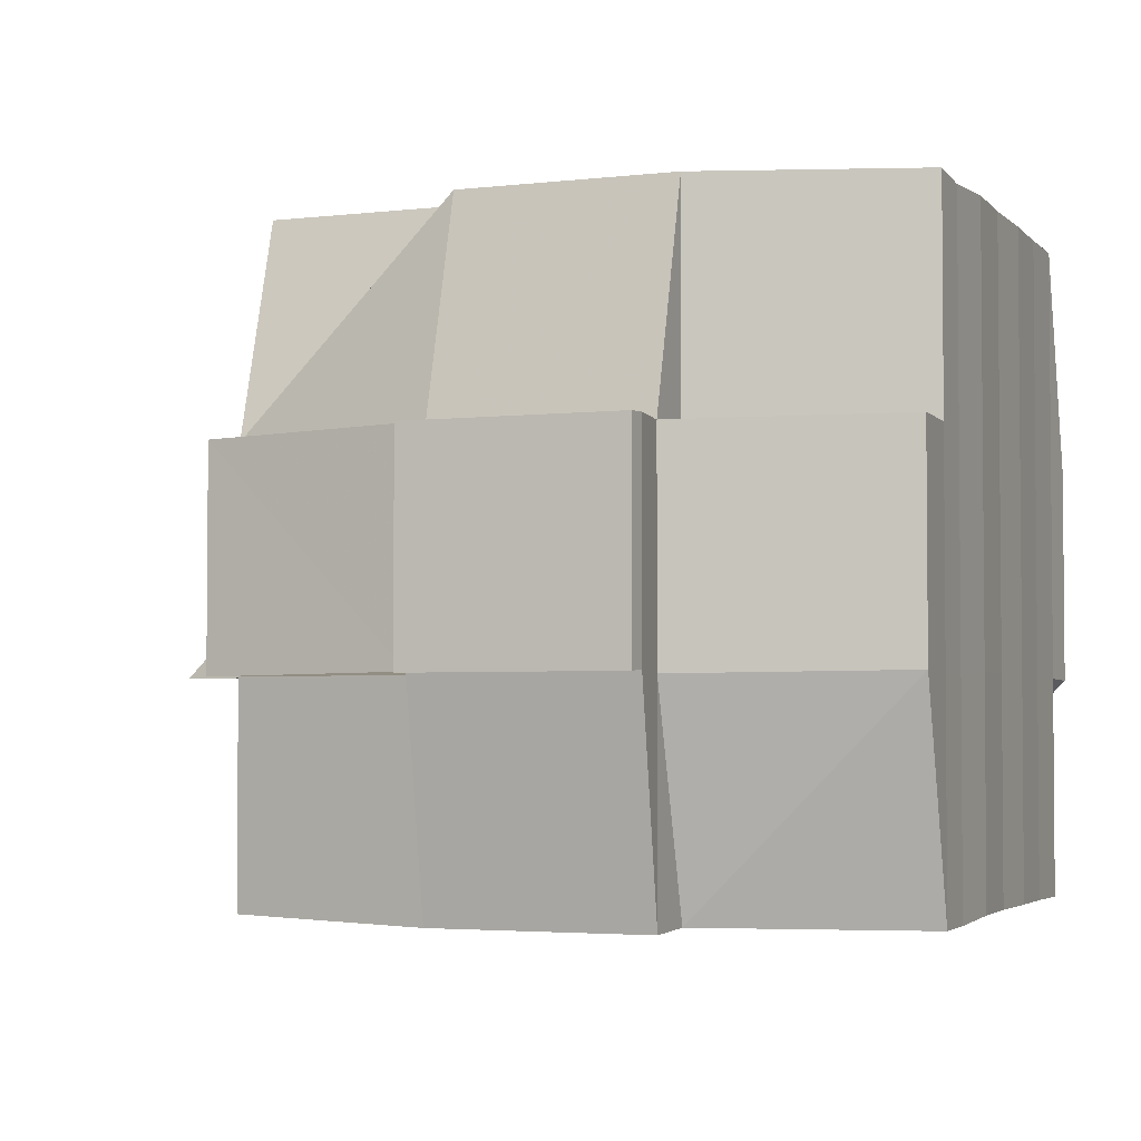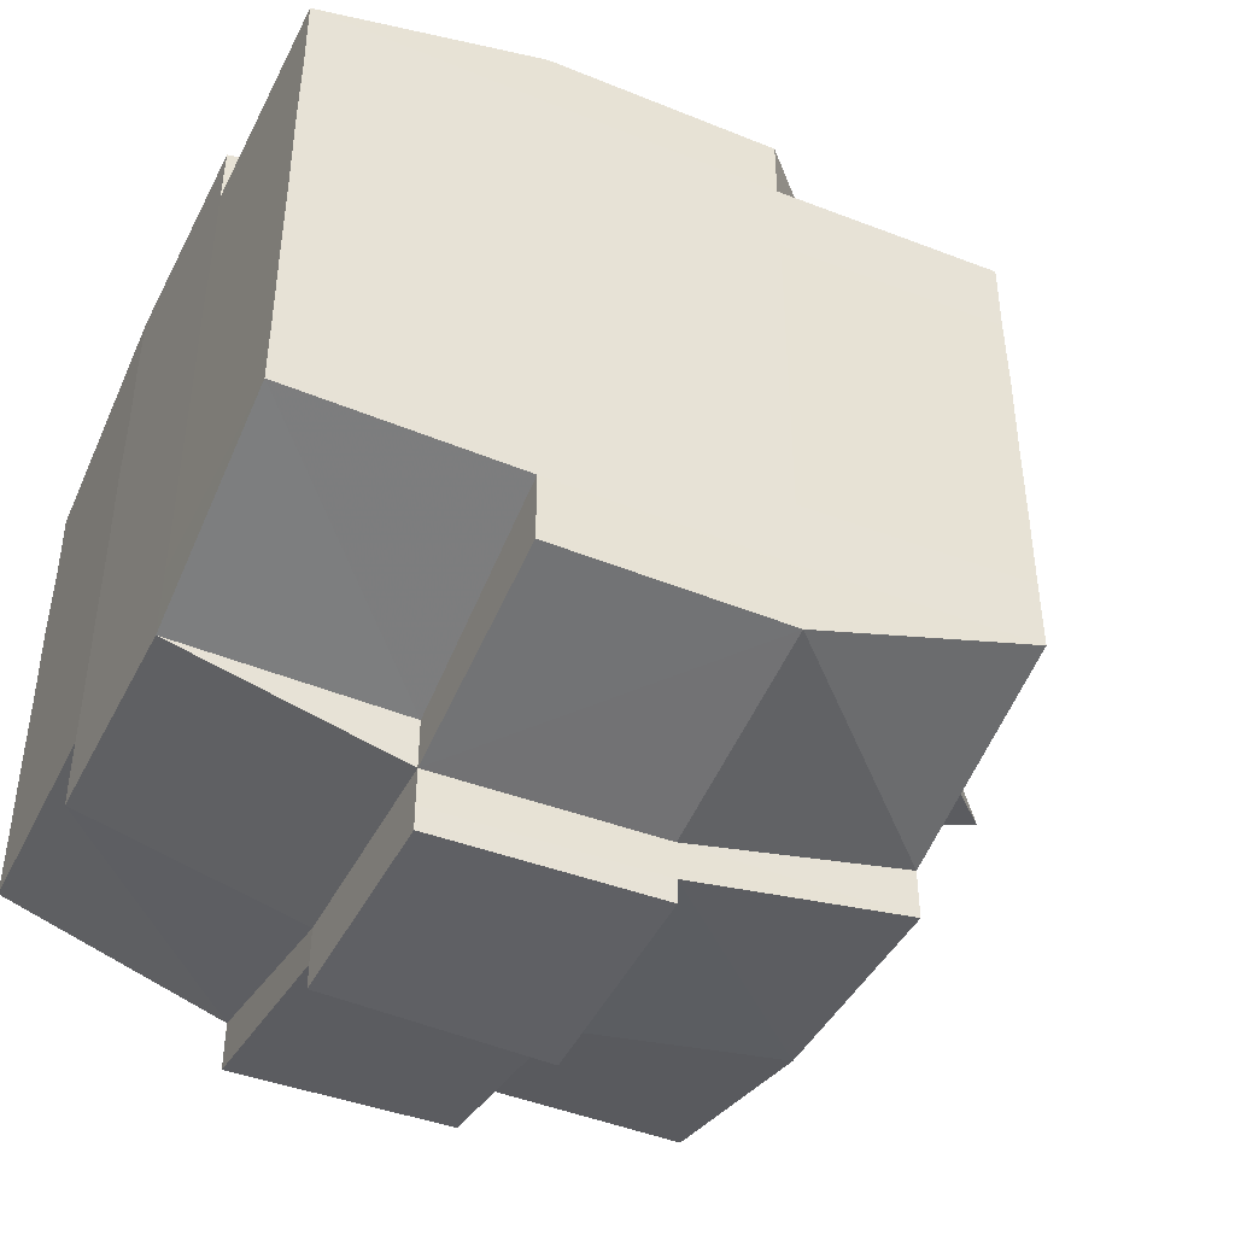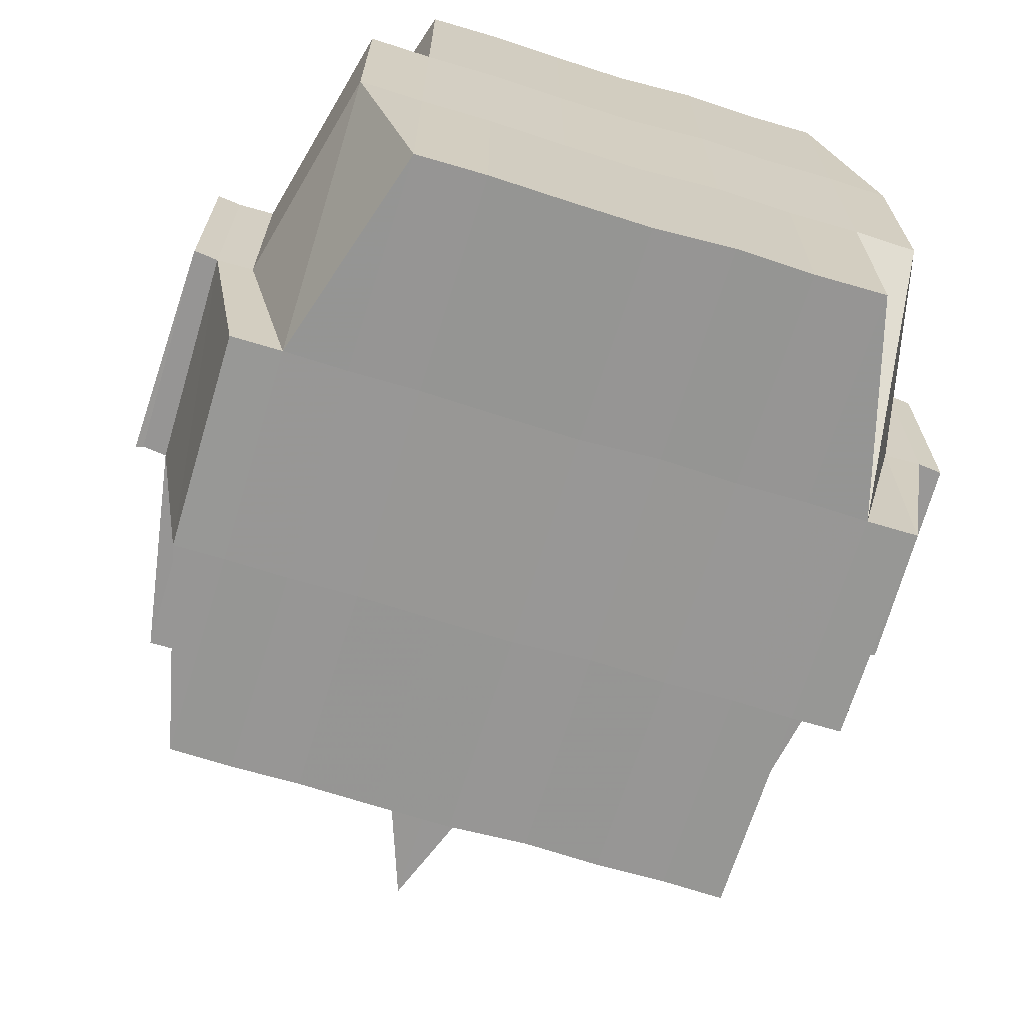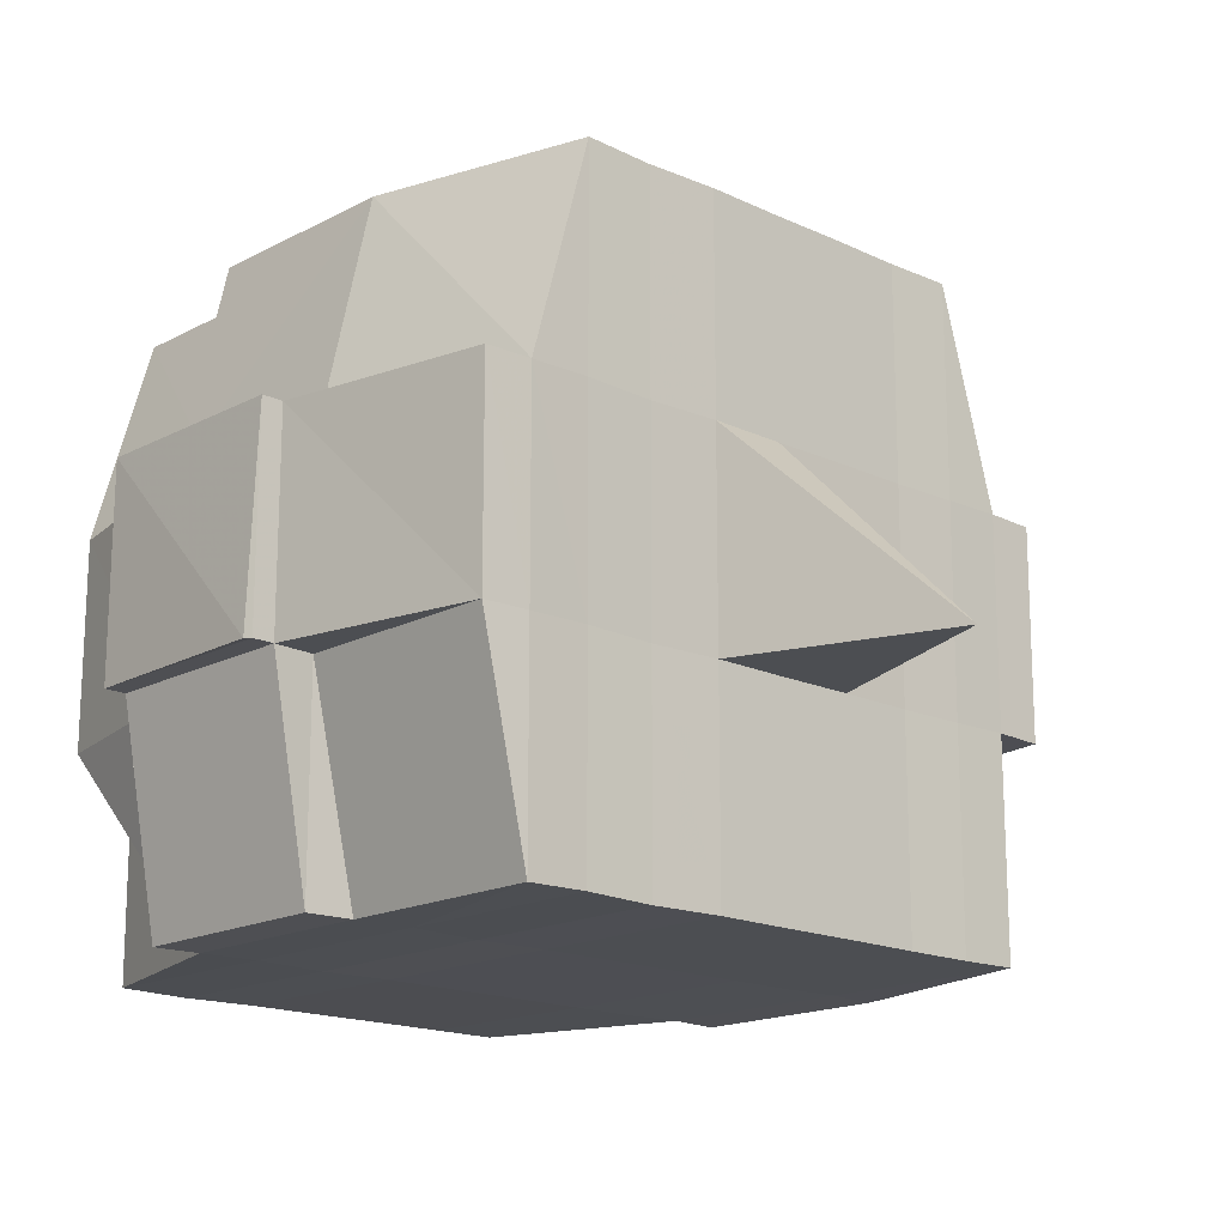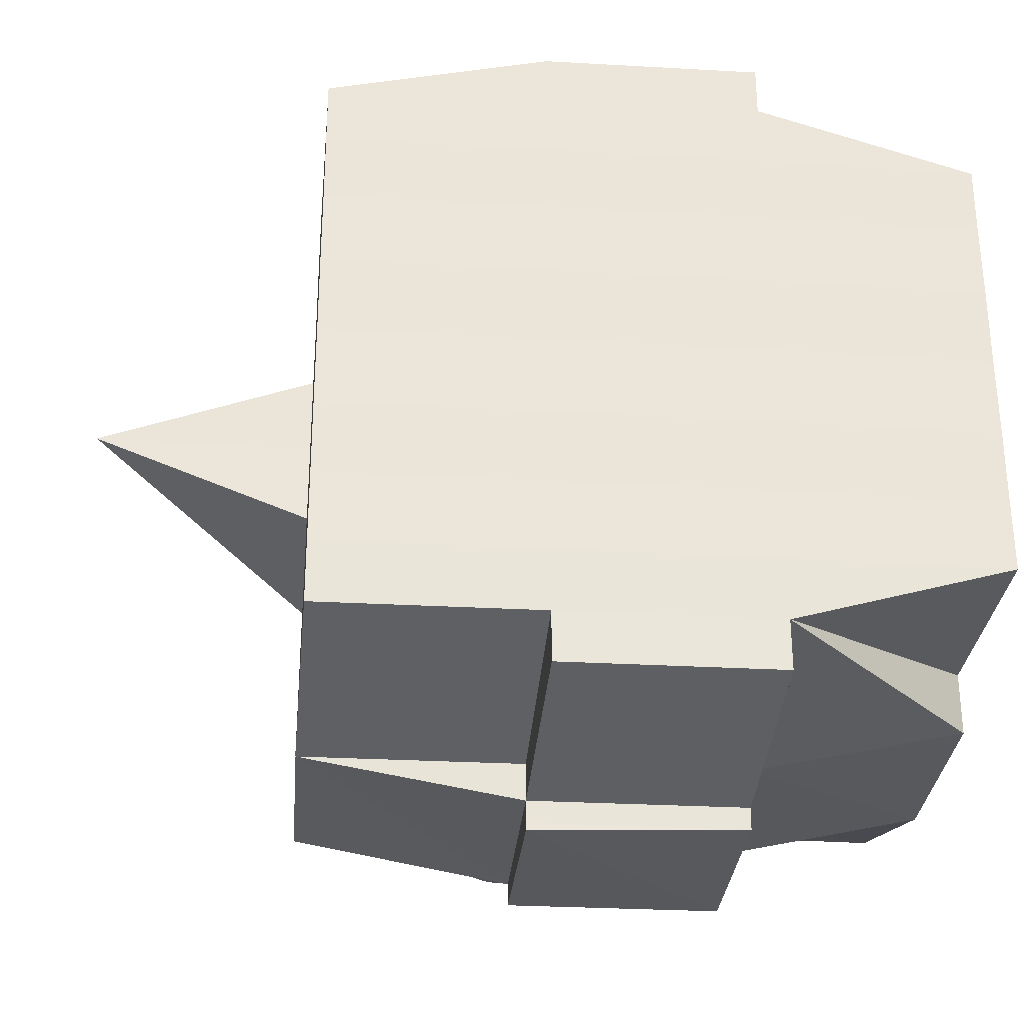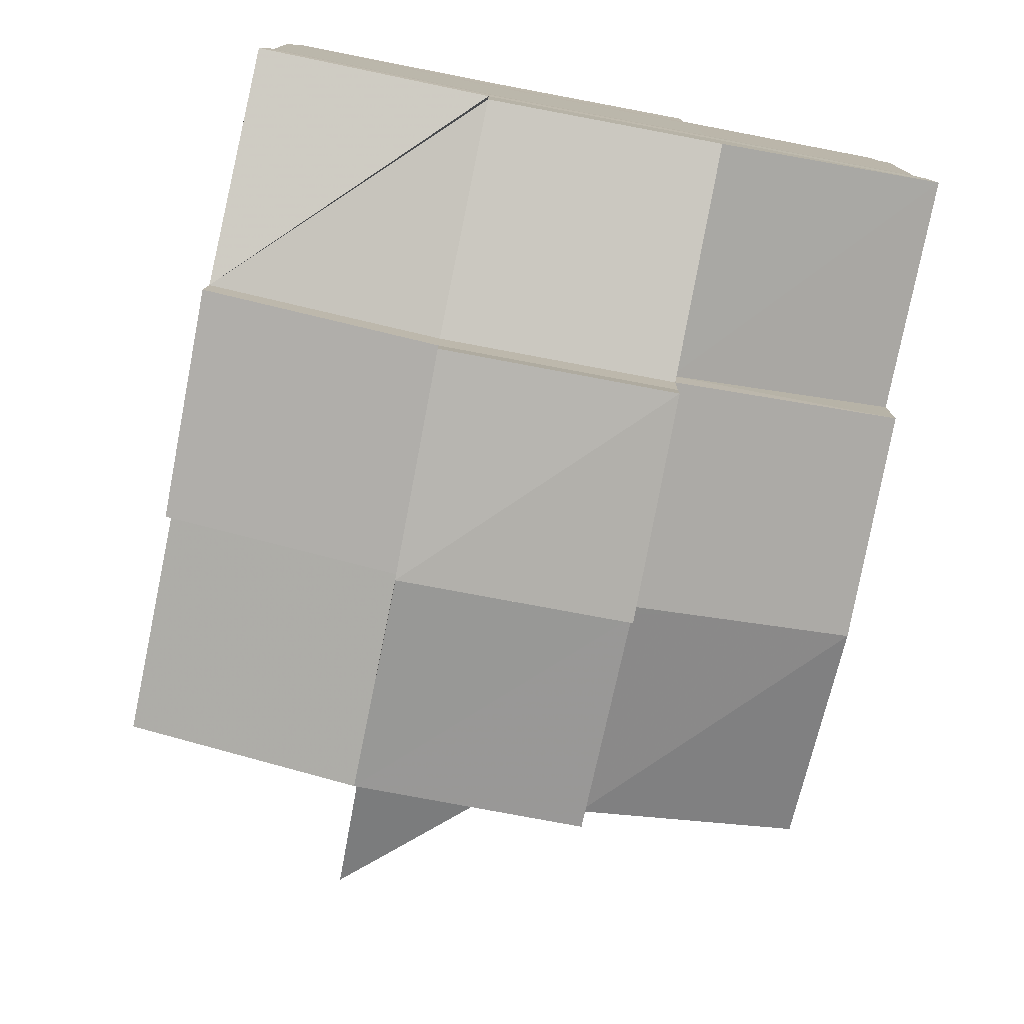
<metadata>
{"format":"obj","ext":"obj","renderer":"f3d","projection":"perspective","resolution":1024,"background":"white","views":[{"elev":-3.1,"azim":21.7,"up":"+Y"},{"elev":-43.7,"azim":154.6,"up":"+Z"},{"elev":-67.8,"azim":72.8,"up":"+Y"},{"elev":-16.8,"azim":-133.0,"up":"+Y"},{"elev":-30.3,"azim":-5.1,"up":"+Z"},{"elev":-78.7,"azim":78.9,"up":"+Z"}]}
</metadata>
<code>
o 162
v 2216 1881 9.116
v 2216 1881 9.116
v 2216 1881 9.116
v 2216 1881 9.117
v 2216 1881 9.117
v 2216 1881 9.116
v 2216 1881 9.116
v 2216 1881 9.116
v 2216 1881 9.116
v 2216 1881 9.117
v 2216 1881 9.117
v 2216 1881 9.116
v 2216 1881 9.116
v 2216 1881 9.116
v 2216 1881 9.117
v 2216 1881 9.119
v 2216 1881 9.117
v 2216 1881 9.122
v 2216 1881 9.119
v 2216 1881 9.119
v 2216 1881 9.119
v 2216 1881 9.117
v 2216 1881 9.122
v 2216 1881 9.117
v 2216 1881 9.116
v 2216 1881 9.124
v 2216 1881 9.124
v 2216 1881 9.117
v 2216 1881 9.119
v 2216 1881 9.117
v 2216 1881 9.116
v 2216 1881 9.119
v 2216 1881 9.119
v 2216 1881 9.122
v 2216 1881 9.122
v 2216 1881 9.122
v 2216 1881 9.119
v 2216 1881 9.117
v 2216 1881 9.117
v 2216 1881 9.119
v 2216 1881 9.119
v 2216 1881 9.117
v 2216 1881 9.122
v 2216 1881 9.124
v 2216 1881 9.124
v 2216 1881 9.122
v 2216 1881 9.124
v 2216 1881 9.124
v 2216 1881 9.128
v 2216 1881 9.124
v 2216 1881 9.128
v 2216 1881 9.124
v 2216 1881 9.128
v 2216 1881 9.124
v 2216 1881 9.122
v 2216 1881 9.128
v 2216 1881 9.128
v 2216 1881 9.124
v 2216 1881 9.124
v 2216 1881 9.128
v 2216 1881 9.122
v 2216 1881 9.131
v 2216 1881 9.122
v 2216 1881 9.119
v 2216 1881 9.122
v 2216 1881 9.119
v 2216 1881 9.135
v 2216 1881 9.131
v 2216 1881 9.131
v 2216 1881 9.139
v 2216 1881 9.135
v 2216 1881 9.131
v 2216 1881 9.128
v 2216 1881 9.131
v 2216 1881 9.142
v 2216 1881 9.139
v 2216 1881 9.131
v 2216 1881 9.135
v 2216 1881 9.139
v 2216 1881 9.135
v 2216 1881 9.135
v 2216 1881 9.135
v 2216 1881 9.131
v 2216 1881 9.139
v 2216 1881 9.139
v 2216 1881 9.135
v 2216 1881 9.142
v 2216 1881 9.142
v 2216 1881 9.146
v 2216 1881 9.142
v 2216 1881 9.142
v 2216 1881 9.139
v 2216 1881 9.146
v 2216 1881 9.148
v 2216 1881 9.146
v 2216 1881 9.146
v 2216 1881 9.146
v 2216 1881 9.142
v 2216 1881 9.148
v 2216 1881 9.148
v 2216 1881 9.148
v 2216 1881 9.148
v 2216 1881 9.151
v 2216 1881 9.148
v 2216 1881 9.151
v 2216 1881 9.151
v 2216 1881 9.148
v 2216 1881 9.151
v 2216 1881 9.153
v 2216 1881 9.151
v 2216 1881 9.151
v 2216 1881 9.151
v 2216 1881 9.148
v 2216 1881 9.153
v 2216 1881 9.151
v 2216 1881 9.151
v 2216 1881 9.151
v 2216 1881 9.151
v 2216 1881 9.148
v 2216 1881 9.148
v 2216 1881 9.148
v 2216 1881 9.146
v 2216 1881 9.151
v 2216 1881 9.148
v 2216 1881 9.146
v 2216 1881 9.142
v 2216 1881 9.148
v 2216 1881 9.142
v 2216 1881 9.139
v 2216 1881 9.146
v 2216 1881 9.146
v 2216 1881 9.142
v 2216 1881 9.148
v 2216 1881 9.142
v 2216 1881 9.146
v 2216 1881 9.151
v 2216 1881 9.146
v 2216 1881 9.148
v 2216 1881 9.151
v 2216 1881 9.148
v 2216 1881 9.151
v 2216 1881 9.146
v 2216 1881 9.153
v 2216 1881 9.154
v 2216 1881 9.153
v 2216 1881 9.153
v 2216 1881 9.154
v 2216 1881 9.153
v 2216 1881 9.151
v 2216 1881 9.148
v 2216 1881 9.153
v 2216 1881 9.154
v 2216 1881 9.154
v 2216 1881 9.153
v 2216 1881 9.153
v 2216 1881 9.151
v 2216 1881 9.151
v 2216 1881 9.151
v 2216 1881 9.148
v 2216 1881 9.151
v 2216 1881 9.148
v 2216 1881 9.151
v 2216 1881 9.153
v 2216 1881 9.153
v 2216 1881 9.151
v 2216 1881 9.146
v 2216 1881 9.146
v 2216 1881 9.142
v 2216 1881 9.142
v 2216 1881 9.139
v 2216 1881 9.142
v 2216 1881 9.146
v 2216 1881 9.146
v 2216 1881 9.148
v 2216 1881 9.148
v 2216 1881 9.148
v 2216 1881 9.142
v 2216 1881 9.146
v 2216 1881 9.142
v 2216 1881 9.139
v 2216 1881 9.139
v 2216 1881 9.135
v 2216 1881 9.139
v 2216 1881 9.139
v 2216 1881 9.135
v 2216 1881 9.131
v 2216 1881 9.135
v 2216 1881 9.135
v 2216 1881 9.135
v 2216 1881 9.131
v 2216 1881 9.128
v 2216 1881 9.131
v 2216 1881 9.131
v 2216 1881 9.131
v 2216 1881 9.128
v 2216 1881 9.124
v 2216 1881 9.128
v 2216 1881 9.122
v 2216 1881 9.122
v 2216 1881 9.122
v 2216 1881 9.119
v 2216 1881 9.122
v 2216 1881 9.122
v 2216 1881 9.122
v 2216 1881 9.124
v 2216 1881 9.124
v 2216 1881 9.124
v 2216 1881 9.124
v 2216 1881 9.128
v 2216 1881 9.116
v 2216 1881 9.116
v 2216 1881 9.116
v 2216 1881 9.116
v 2216 1881 9.116
v 2216 1881 9.117
v 2216 1881 9.116
v 2216 1881 9.119
v 2216 1881 9.119
v 2216 1881 9.117
v 2216 1881 9.119
v 2216 1881 9.122
v 2216 1881 9.119
v 2216 1881 9.122
v 2216 1881 9.119
v 2216 1881 9.119
v 2216 1881 9.119
v 2216 1881 9.122
v 2216 1881 9.122
v 2216 1881 9.122
v 2216 1881 9.124
v 2216 1881 9.124
v 2216 1881 9.122
v 2216 1881 9.128
v 2216 1881 9.128
v 2216 1881 9.124
v 2216 1881 9.122
v 2216 1881 9.122
v 2216 1881 9.119
v 2216 1881 9.124
v 2216 1881 9.122
v 2216 1881 9.124
v 2216 1881 9.128
v 2216 1881 9.128
v 2216 1881 9.128
v 2216 1881 9.131
v 2216 1881 9.131
v 2216 1881 9.135
v 2216 1881 9.131
v 2216 1881 9.131
v 2216 1881 9.131
v 2216 1881 9.135
v 2216 1881 9.139
v 2216 1881 9.135
v 2216 1881 9.139
v 2216 1881 9.135
v 2216 1881 9.139
v 2216 1881 9.135
v 2216 1881 9.139
v 2216 1881 9.135
v 2216 1881 9.135
v 2216 1881 9.131
v 2216 1881 9.139
v 2216 1881 9.139
v 2216 1881 9.142
v 2216 1881 9.142
v 2216 1881 9.146
v 2216 1881 9.142
v 2216 1881 9.139
v 2216 1881 9.146
v 2216 1881 9.142
v 2216 1881 9.146
v 2216 1881 9.148
v 2216 1881 9.146
v 2216 1881 9.148
v 2216 1881 9.151
v 2216 1881 9.148
v 2216 1881 9.148
v 2216 1881 9.148
v 2216 1881 9.146
v 2216 1881 9.142
v 2216 1881 9.146
v 2216 1881 9.139
v 2216 1881 9.135
v 2216 1881 9.139
v 2216 1881 9.139
v 2216 1881 9.135
v 2216 1881 9.131
v 2216 1881 9.135
v 2216 1881 9.135
v 2216 1881 9.131
v 2216 1881 9.128
v 2216 1881 9.131
v 2216 1881 9.131
v 2216 1881 9.128
v 2216 1881 9.128
v 2216 1881 9.128
v 2216 1881 9.124
v 2216 1881 9.124
v 2216 1881 9.124
v 2216 1881 9.124
v 2216 1881 9.122
v 2216 1881 9.122
v 2216 1881 9.122
v 2216 1881 9.117
v 2216 1881 9.119
v 2216 1881 9.117
v 2216 1881 9.119
v 2216 1881 9.117
v 2216 1881 9.135
v 2216 1881 9.135
v 2216 1881 9.131
v 2216 1881 9.135
v 2216 1881 9.139
v 2216 1881 9.148
v 2216 1881 9.148
v 2216 1881 9.146
v 2216 1881 9.153
v 2216 1881 9.154
v 2216 1881 9.153
v 2216 1881 9.154
v 2216 1881 9.154
v 2216 1881 9.154
v 2216 1881 9.153
v 2216 1881 9.154
v 2216 1881 9.154
v 2216 1881 9.154
v 2216 1881 9.153
v 2216 1881 9.153
v 2216 1881 9.153
v 2216 1881 9.154
v 2216 1881 9.154
v 2216 1881 9.154
v 2216 1881 9.154
v 2216 1881 9.154
f 1 2 3
f 4 5 2
f 6 4 7
f 8 9 3
f 10 11 9
f 12 10 13
f 14 15 8
f 15 16 17
f 16 18 19
f 20 19 17
f 19 21 22
f 19 23 21
f 24 22 25
f 26 27 23
f 28 29 24
f 28 30 31
f 29 32 30
f 33 34 29
f 29 35 20
f 35 36 32
f 37 29 38
f 39 40 38
f 40 41 42
f 43 35 29
f 43 44 35
f 44 45 35
f 35 45 46
f 45 47 36
f 48 49 45
f 50 44 43
f 50 51 44
f 52 50 43
f 51 53 54
f 55 52 43
f 56 51 50
f 52 56 50
f 57 56 52
f 58 52 55
f 59 60 52
f 61 59 55
f 60 62 56
f 55 63 64
f 65 55 66
f 66 55 37
f 62 67 68
f 69 68 56
f 56 68 51
f 67 70 71
f 68 72 51
f 51 72 73
f 72 74 53
f 70 75 76
f 77 78 72
f 78 79 80
f 80 81 74
f 82 80 72
f 72 80 83
f 76 84 80
f 84 85 81
f 80 84 86
f 76 87 84
f 88 87 76
f 75 89 87
f 87 90 84
f 90 91 85
f 84 90 92
f 87 93 90
f 89 94 93
f 95 93 87
f 93 96 90
f 96 97 91
f 90 96 98
f 96 99 97
f 93 100 96
f 101 100 93
f 100 102 96
f 101 103 104
f 105 106 99
f 107 105 102
f 108 109 103
f 110 109 111
f 112 111 113
f 114 109 115
f 116 114 117
f 117 118 119
f 120 115 121
f 120 121 122
f 123 108 120
f 124 123 120
f 125 120 95
f 125 122 126
f 127 120 125
f 128 126 129
f 128 125 88
f 130 127 125
f 130 125 128
f 131 127 130
f 132 130 128
f 131 130 132
f 133 127 131
f 134 135 132
f 133 136 127
f 137 133 131
f 138 133 137
f 139 136 133
f 140 141 133
f 142 140 137
f 141 143 136
f 143 144 145
f 146 145 136
f 144 147 148
f 136 148 149
f 136 149 150
f 151 152 146
f 152 153 154
f 155 154 156
f 157 155 139
f 158 151 157
f 157 156 159
f 160 157 161
f 162 163 160
f 163 164 165
f 166 159 167
f 166 167 168
f 169 168 170
f 169 166 171
f 172 166 169
f 173 174 172
f 172 175 166
f 175 176 166
f 175 157 176
f 102 157 175
f 102 175 172
f 177 172 169
f 178 172 177
f 179 173 177
f 177 169 180
f 180 169 181
f 180 170 182
f 183 177 180
f 98 177 183
f 184 179 183
f 183 180 185
f 185 182 186
f 185 180 187
f 188 183 185
f 92 183 188
f 189 184 188
f 188 185 190
f 190 186 191
f 190 185 192
f 193 188 190
f 86 188 193
f 194 189 193
f 193 190 195
f 195 191 196
f 195 190 197
f 198 196 199
f 200 199 201
f 202 203 201
f 204 205 203
f 206 207 200
f 208 195 207
f 209 195 208
f 209 193 195
f 83 193 209
f 45 209 208
f 73 209 45
f 49 194 209
f 210 211 212
f 211 213 214
f 210 215 216
f 217 218 219
f 220 221 218
f 222 223 217
f 224 225 219
f 226 227 225
f 228 229 224
f 230 231 227
f 232 230 229
f 233 234 231
f 230 233 58
f 235 230 232
f 236 235 232
f 236 237 238
f 239 235 240
f 241 242 235
f 235 243 230
f 243 233 230
f 244 243 235
f 242 245 243
f 243 246 233
f 245 247 246
f 248 246 243
f 246 249 233
f 233 249 57
f 249 250 234
f 246 251 249
f 247 252 251
f 253 251 246
f 252 134 254
f 251 255 249
f 249 255 69
f 251 254 255
f 256 254 251
f 255 257 250
f 254 258 255
f 258 129 257
f 255 258 259
f 259 260 261
f 262 263 260
f 258 128 262
f 132 128 258
f 254 132 258
f 264 132 254
f 265 137 264
f 137 266 267
f 265 267 268
f 269 137 265
f 270 269 265
f 271 269 270
f 271 272 273
f 274 275 272
f 276 275 277
f 278 277 279
f 280 281 270
f 270 265 282
f 282 265 256
f 282 268 283
f 284 270 282
f 171 270 284
f 285 280 284
f 284 282 286
f 286 282 253
f 286 283 287
f 288 284 286
f 181 284 288
f 289 285 288
f 288 286 290
f 290 286 248
f 290 287 291
f 292 288 290
f 187 288 292
f 293 289 292
f 292 290 294
f 294 291 27
f 294 290 244
f 295 292 294
f 192 292 295
f 296 293 295
f 295 294 26
f 26 294 297
f 298 295 26
f 299 296 298
f 197 295 298
f 300 298 301
f 298 26 302
f 302 26 236
f 303 298 302
f 302 236 19
f 303 302 19
f 304 305 306
f 305 307 308
f 309 310 311
f 312 313 310
f 314 315 316
f 317 318 319
f 318 320 321
f 322 321 323
f 324 320 325
f 326 325 327
f 328 324 329
f 330 331 332
f 332 333 334

</code>
